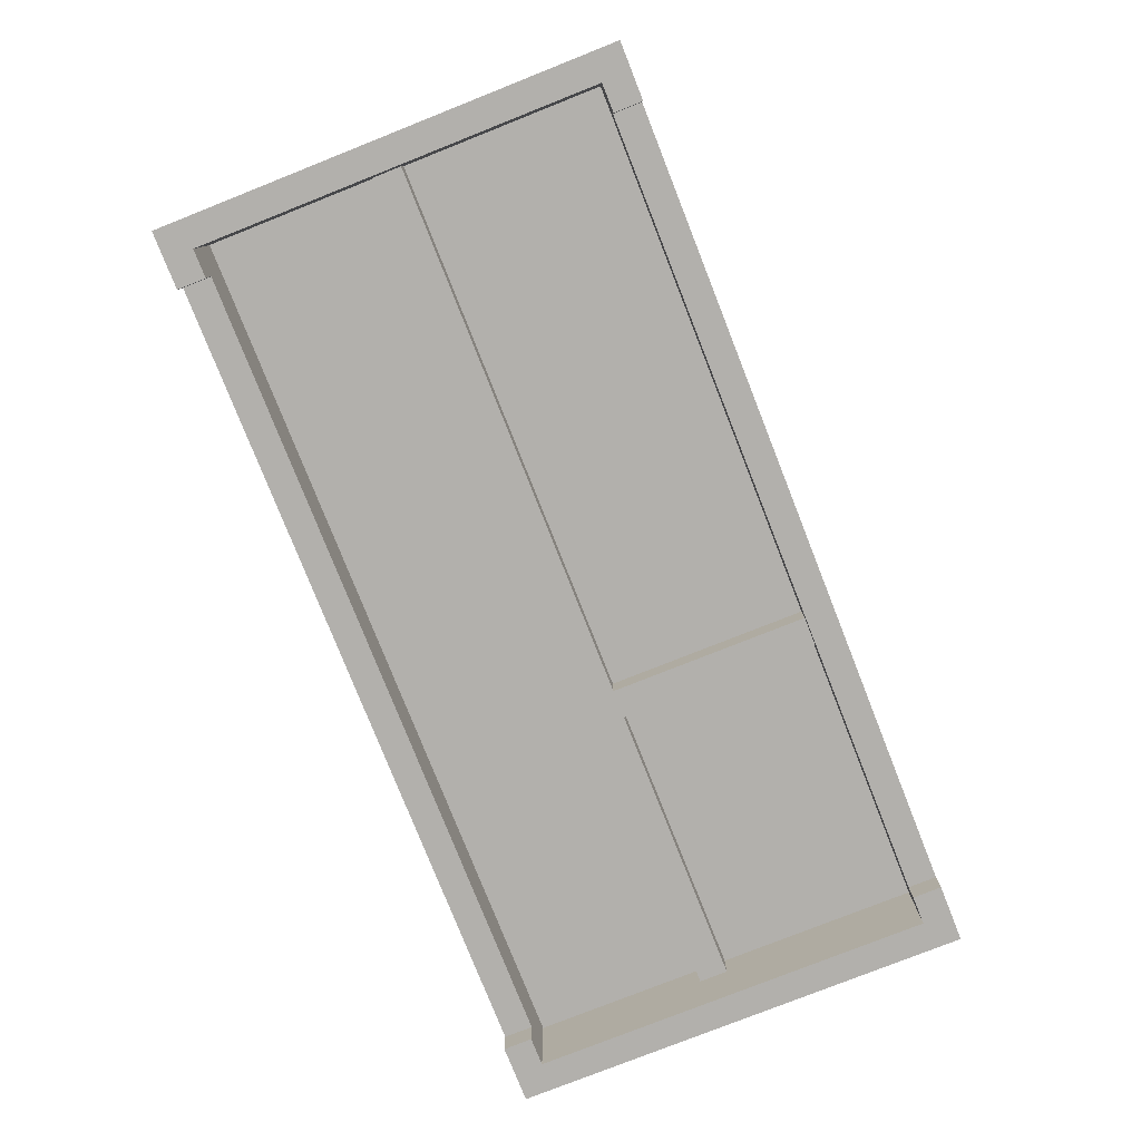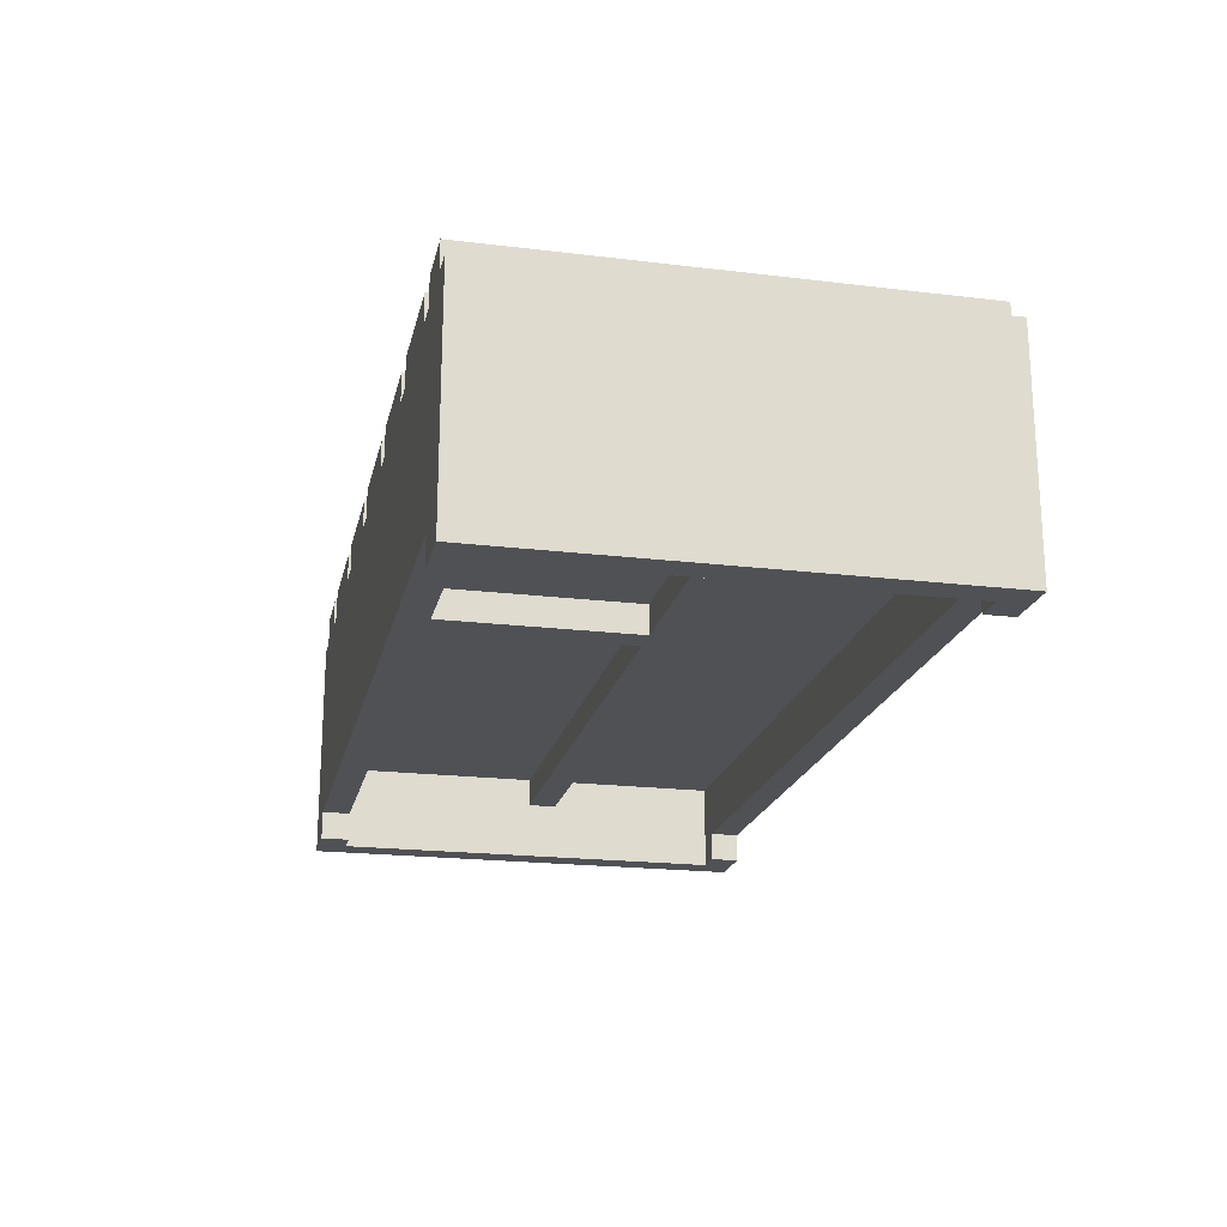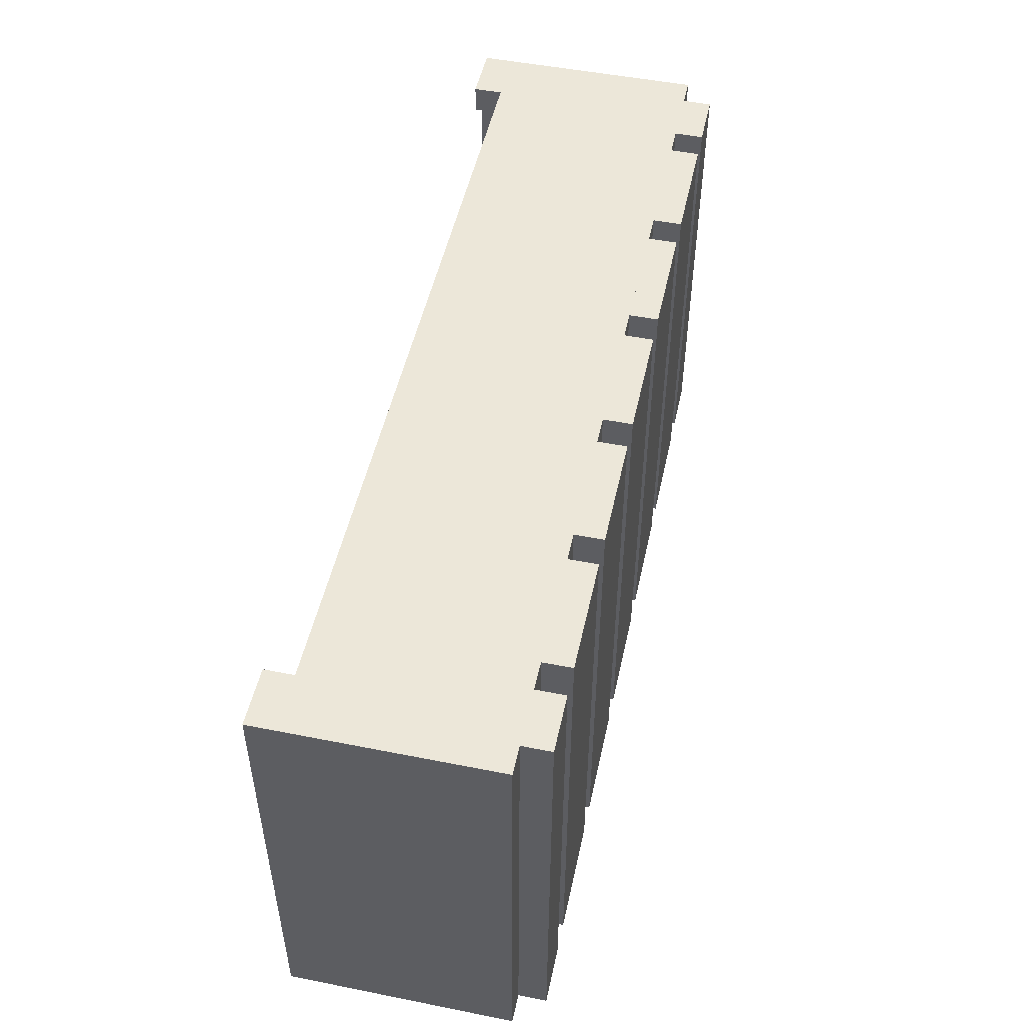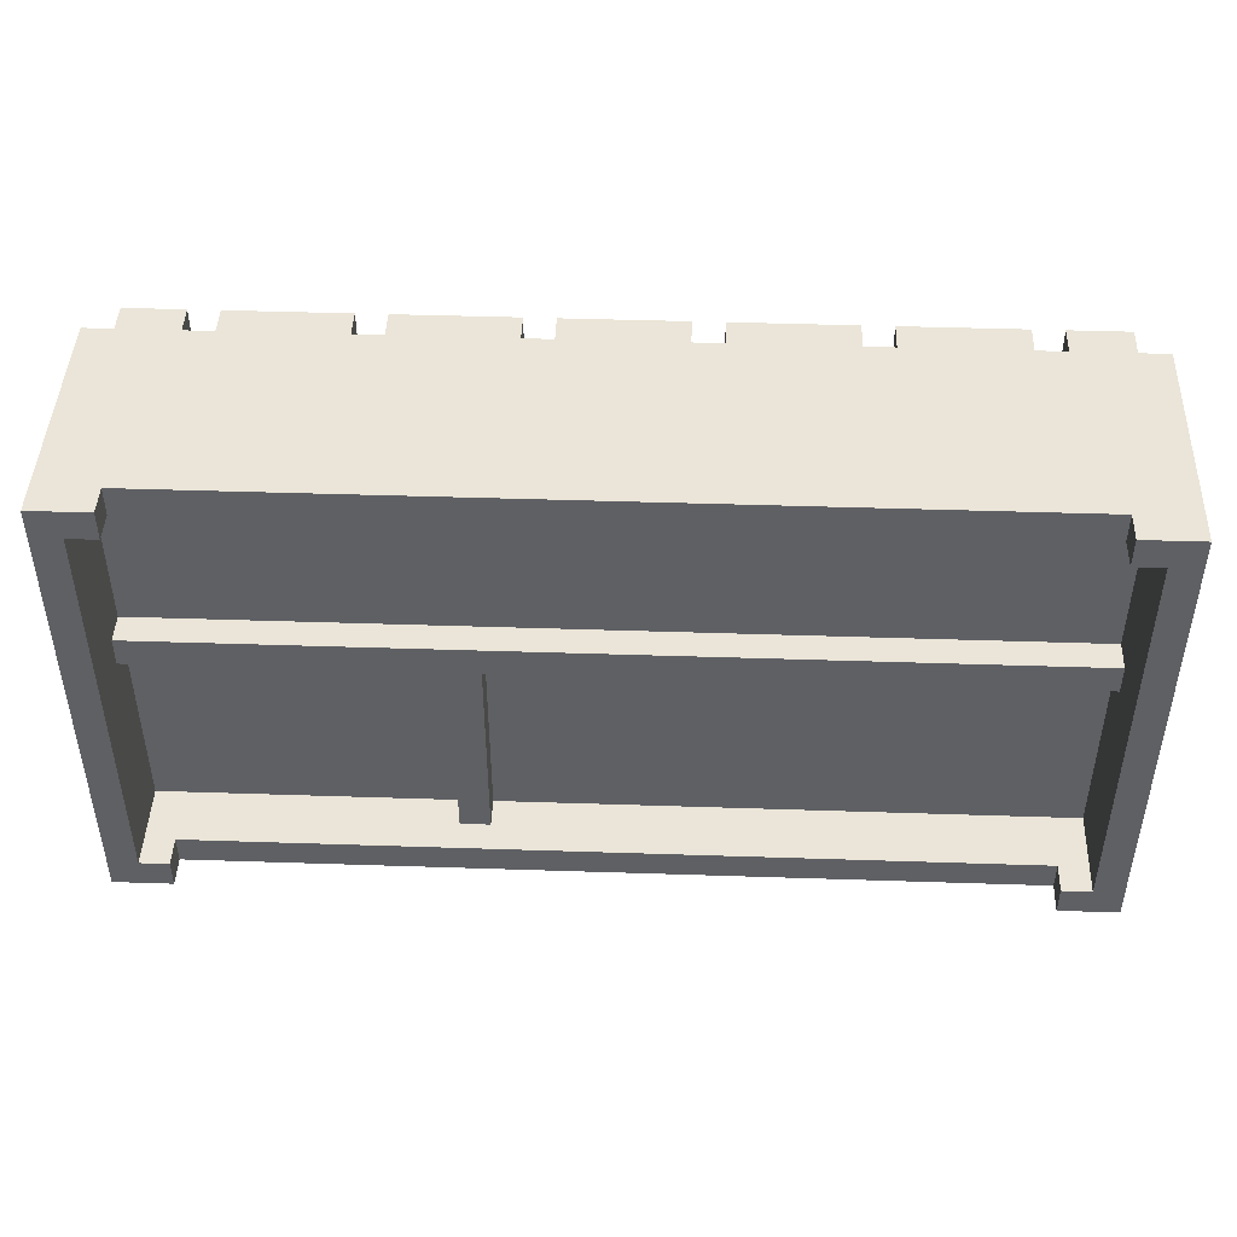
<metadata>
{"format":"obj","ext":"obj","renderer":"f3d","projection":"perspective","resolution":1024,"background":"white","views":[{"elev":-78.6,"azim":-68.4,"up":"+Z"},{"elev":-20.2,"azim":77.5,"up":"+Z"},{"elev":50.2,"azim":-77.7,"up":"+Y"},{"elev":45.0,"azim":-177.8,"up":"+Y"}]}
</metadata>
<code>
o wide_shelf_filled_spliced_Cube.069
v 0.9375 -0.5 0
v 0.125 0.5 0.5
v 0.125 -0.5 0.5
v 0.9375 -0.4375 0.4375
v -0.9375 -0.5 0
v -0.9375 -0.4375 0
v -0.9375 -0.5 0.4375
v -0.9375 -0.4375 0.4375
v -1 -0.5 0
v -1 -0.4375 0
v -1 -0.5 0.4375
v -1 -0.4375 0.4375
v -0.9375 0.4375 0
v -0.9375 0.4375 0.4375
v -1 0.4375 0
v -1 0.4375 0.4375
v -0.9375 0.5 0
v -0.9375 0.5 0.4375
v -1 0.5 0
v -1 0.5 0.4375
v 0.9375 0.4375 0
v 0.9375 0.4375 0.4375
v 0.9375 0.5 0
v 0.9375 0.5 0.4375
v 1 0.4375 0
v 1 0.4375 0.4375
v 1 0.5 0
v 1 0.5 0.4375
v 0.9375 -0.4375 0
v 0.125 0.5 0.4375
v 1 -0.4375 0
v 1 -0.4375 0.4375
v 0.125 -0.5 0.4375
v 0.9375 -0.5 0.4375
v 1 -0.5 0
v 1 -0.5 0.4375
v -0.125 -0.5 0.4375
v -0.125 0.5 0.4375
v -0.125 -0.5 0.5
v -0.125 0.5 0.5
v -0.1875 0.5 0.5
v -0.1875 -0.5 0.5
v -0.1875 0.5 0.4375
v -0.1875 -0.5 0.4375
v -0.4375 -0.5 0.4375
v -0.4375 0.5 0.4375
v -0.4375 -0.5 0.5
v -0.4375 0.5 0.5
v -0.5 0.5 0.5
v -0.5 -0.5 0.5
v -0.5 0.5 0.4375
v -0.5 -0.5 0.4375
v -0.75 -0.5 0.4375
v -0.75 0.5 0.4375
v -0.75 -0.5 0.5
v -0.75 0.5 0.5
v 0.4375 0.5 0.5
v 0.4375 -0.5 0.5
v 0.4375 0.5 0.4375
v 0.4375 -0.5 0.4375
v 0.1875 -0.5 0.4375
v 0.1875 0.5 0.4375
v 0.1875 -0.5 0.5
v 0.1875 0.5 0.5
v 0.75 0.5 0.5
v 0.75 -0.5 0.5
v 0.75 0.5 0.4375
v 0.75 -0.5 0.4375
v 0.5 -0.5 0.4375
v 0.5 0.5 0.4375
v 0.5 -0.5 0.5
v 0.5 0.5 0.5
v 0.9375 0.5 0.5
v 0.9375 -0.5 0.5
v 0.9375 0.5 0.4375
v 0.9375 -0.5 0.4375
v 0.8125 -0.5 0.4375
v 0.8125 0.5 0.4375
v 0.8125 -0.5 0.5
v 0.8125 0.5 0.5
v -0.8125 0.5 0.5
v -0.8125 -0.5 0.5
v -0.8125 0.5 0.4375
v -0.8125 -0.5 0.4375
v -0.9375 -0.5 0.4375
v -0.9375 0.5 0.4375
v -0.9375 -0.5 0.5
v -0.9375 0.5 0.5
v -0.9375 -0.4375 -0.0625
v -0.9375 0.4375 -0.0625
v -0.9375 -0.4375 0
v -0.9375 0.4375 0
v -1 -0.4375 -0.0625
v -1 0.4375 -0.0625
v -1 -0.4375 0
v -1 0.4375 0
v -0.9375 0.5 -0.0625
v -0.9375 0.5 0
v -1 0.5 -0.0625
v -1 0.5 0
v -0.9375 -0.5 -0.0625
v -0.9375 -0.5 0
v -1 -0.5 -0.0625
v -1 -0.5 0
v 1 -0.4375 -0.0625
v 1 0.4375 -0.0625
v 1 -0.4375 0
v 1 0.4375 0
v 0.9375 -0.4375 -0.0625
v 0.9375 0.4375 -0.0625
v 0.9375 -0.4375 0
v 0.9375 0.4375 0
v 1 0.5 -0.0625
v 1 0.5 0
v 0.9375 0.5 -0.0625
v 0.9375 0.5 0
v 1 -0.5 -0.0625
v 1 -0.5 0
v 0.9375 -0.5 -0.0625
v 0.9375 -0.5 0
v -0.875 0.4375 -0.0625
v -0.875 0.4375 0
v -0.875 0.5 -0.0625
v -0.875 0.5 0
v -0.875 -0.4375 -0.0625
v -0.875 -0.4375 0
v -0.875 -0.5 -0.0625
v -0.875 -0.5 0
v 0.875 0.4375 -0.0625
v 0.875 0.4375 0
v 0.875 0.5 -0.0625
v 0.875 0.5 0
v 0.875 -0.4375 -0.0625
v 0.875 -0.4375 0
v 0.875 -0.5 -0.0625
v 0.875 -0.5 0
v 0.25 0 0.0625
v 0.25 0.0625 0.0625
v 0.25 0 0.4375
v 0.25 0.0625 0.4375
v -0.9375 0 0.0625
v -0.9375 0.0625 0.0625
v -0.9375 0 0.4375
v -0.9375 0.0625 0.4375
v 0.3125 0 0.0625
v 0.3125 0.0625 0.0625
v 0.3125 0 0.4375
v 0.3125 0.0625 0.4375
v 0.9375 0 0.0625
v 0.9375 0.0625 0.0625
v 0.9375 0 0.4375
v 0.9375 0.0625 0.4375
v 0.25 -0.4375 0.0625
v 0.25 -0.4375 0.4375
v 0.3125 -0.4375 0.0625
v 0.3125 -0.4375 0.4375
v 0 0.5 0.4375
v 0 0.5 0
v 0 0.4375 0.4375
v 0 0.4375 0
v 0 -0.4375 0.4375
v 0 -0.5 0
v 0 -0.5 0.4375
v 0 -0.4375 0
v 0.1875 0.5 0.4375
v 0.1875 0.4375 0.4375
v 0.1875 0.4375 0
v 0.1875 0.5 0
v 0.1875 -0.5 0.4375
v 0.1875 -0.4375 0
v 0.1875 -0.4375 0.4375
v 0.1875 -0.5 0
v -0.1875 -0.4375 0.4375
v -0.1875 -0.5 0
v -0.1875 -0.5 0.4375
v -0.1875 -0.4375 0
v -0.1875 0.5 0
v -0.1875 0.5 0.4375
v -0.1875 0.4375 0.4375
v -0.1875 0.4375 0
v -0.9375 -0.5 0.25
v -1 -0.5 0.25
v -1 -0.4375 0.25
v -1 0.4375 0.25
v -0.9375 0.5 0.25
v -1 0.5 0.25
v 0.9375 0.5 0.25
v 1 0.4375 0.25
v 1 0.5 0.25
v 1 -0.4375 0.25
v 1 -0.5 0.25
v 0.9375 -0.5 0.25
v 0 0.5 0.25
v 0 -0.5 0.25
v 0.1875 0.5 0.25
v 0.1875 -0.5 0.25
v -0.1875 -0.5 0.25
v -0.1875 0.5 0.25
v -0.9375 -0.4375 0.25
v -0.9375 0.4375 0.25
v 0.9375 0.4375 0.25
v 0.9375 -0.4375 0.25
v 0 0.4375 0.25
v 0 -0.4375 0.25
v 0.1875 0.4375 0.25
v 0.1875 -0.4375 0.25
v -0.1875 -0.4375 0.25
v -0.1875 0.4375 0.25
v 0.25 0 0.25
v 0.25 0.0625 0.25
v -0.9375 0 0.25
v -0.9375 0.0625 0.25
v 0.3125 0 0.25
v 0.3125 0.0625 0.25
v 0.9375 0 0.25
v 0.9375 0.0625 0.25
v 0.25 -0.4375 0.25
v 0.3125 -0.4375 0.25
v -0.4375 0 0.4375
v -0.4375 0.0625 0.4375
v -0.4375 0 0.0625
v -0.4375 0.0625 0.0625
v -0.4375 0.0625 0.25
v -0.4375 0 0.25
v 0 0 0.4375
v 0 0.0625 0.0625
v 0 0 0.25
v 0 0.0625 0.4375
v 0 0 0.0625
v 0 0.0625 0.25
v 0 0.5 0.4375
v 0 -0.5 0.4375
v 0 0.5 0.5
v 0 -0.5 0.5
v -0.3125 0.5 0.4375
v -0.3125 -0.5 0.4375
v -0.3125 0.5 0.5
v -0.3125 -0.5 0.5
v -0.625 0.5 0.4375
v -0.625 -0.5 0.4375
v -0.625 0.5 0.5
v -0.625 -0.5 0.5
v 0.3125 0.5 0.4375
v 0.3125 -0.5 0.4375
v 0.3125 0.5 0.5
v 0.3125 -0.5 0.5
v 0.625 0.5 0.4375
v 0.625 -0.5 0.4375
v 0.625 0.5 0.5
v 0.625 -0.5 0.5
v 0.875 0.5 0.4375
v 0.875 -0.5 0.4375
v 0.875 0.5 0.5
v 0.875 -0.5 0.5
v -0.875 0.5 0.4375
v -0.875 -0.5 0.4375
v -0.875 0.5 0.5
v -0.875 -0.5 0.5
v 0.9375 -0.4375 0.125
v -0.9375 -0.4375 0.125
v 0.9375 0.4375 0.125
v -0.9375 0.4375 0.125
v 0.9375 0 0.125
v -0.9375 0 0.125
v -0.9375 0.0625 0.125
v 0.9375 0.0625 0.125
v 0.25 -0.4375 0.125
v -0.9375 -0.4375 0.4375
v 0.25 0 0.125
v 0.9375 -0.4375 0.4375
v -0.9375 0.4375 0.4375
v 0.3125 0 0.125
v 0.9375 0.4375 0.4375
v 0.3125 -0.4375 0.125
v 0.9375 0 0.4375
v -0.9375 0 0.4375
v -0.9375 0.0625 0.4375
v 0.9375 0.0625 0.4375
v 0.25 -0.4375 0.4375
v 0.25 0 0.4375
v 0.3125 0 0.4375
v 0.3125 -0.4375 0.4375
g wide_shelf_filled_spliced_Cube.069_UV_TEST
f 30 3 33
f 173 7 175
f 6 200 199
f 170 1 172
f 181 174 197
f 202 170 206
f 183 9 182
f 8 11 7
f 5 10 6
f 7 182 181
f 16 186 184
f 8 16 12
f 10 13 6
f 12 184 183
f 17 186 185
f 15 17 13
f 165 187 195
f 14 20 16
f 22 28 24
f 166 24 165
f 167 201 205
f 168 21 167
f 25 189 188
f 24 189 187
f 23 25 21
f 22 32 26
f 4 36 32
f 26 190 188
f 25 29 21
f 21 202 201
f 1 191 192
f 233 39 234
f 31 1 29
f 32 191 190
f 40 37 39
f 231 33 232
f 39 232 234
f 2 231 233
f 43 42 44
f 237 47 238
f 48 45 47
f 235 44 236
f 47 236 238
f 41 235 237
f 51 50 52
f 241 55 242
f 56 53 55
f 239 52 240
f 55 240 242
f 49 239 241
f 59 58 60
f 245 63 246
f 64 61 63
f 243 60 244
f 63 244 246
f 57 243 245
f 67 66 68
f 249 71 250
f 72 69 71
f 247 68 248
f 71 248 250
f 65 247 249
f 75 74 76
f 253 79 254
f 80 77 79
f 251 76 252
f 79 252 254
f 73 251 253
f 83 82 84
f 257 87 258
f 88 85 87
f 255 84 256
f 87 256 258
f 81 255 257
f 90 91 89
f 92 95 91
f 96 93 95
f 94 89 93
f 89 103 93
f 92 100 96
f 98 99 100
f 96 99 94
f 92 124 98
f 94 97 90
f 104 101 102
f 95 102 91
f 102 126 91
f 93 104 95
f 106 107 105
f 108 111 107
f 112 109 111
f 110 105 109
f 105 119 109
f 108 116 112
f 114 115 116
f 112 129 110
f 106 114 108
f 110 113 106
f 120 117 118
f 111 118 107
f 107 117 105
f 111 136 120
f 121 124 122
f 98 123 97
f 97 121 90
f 90 122 92
f 126 127 125
f 89 127 101
f 91 125 89
f 101 128 102
f 130 131 129
f 116 130 112
f 110 131 115
f 115 132 116
f 133 136 134
f 120 135 119
f 109 134 111
f 119 133 109
f 139 148 140
f 220 143 219
f 212 141 211
f 226 137 229
f 211 221 224
f 210 226 230
f 148 216 214
f 138 145 137
f 140 214 210
f 137 217 209
f 216 151 215
f 145 215 213
f 147 152 148
f 146 149 145
f 153 218 217
f 139 156 147
f 147 218 213
f 145 153 137
f 177 160 180
f 180 203 208
f 179 157 178
f 178 193 198
f 204 176 207
f 194 172 196
f 176 162 174
f 171 163 169
f 158 167 160
f 160 205 203
f 159 165 157
f 157 195 193
f 4 169 34
f 196 1 192
f 206 164 204
f 164 172 162
f 6 174 5
f 207 6 199
f 197 162 194
f 161 175 163
f 18 198 185
f 14 178 18
f 13 208 200
f 17 180 13
f 185 177 17
f 175 194 163
f 169 192 34
f 193 168 158
f 163 196 169
f 198 158 177
f 190 35 31
f 192 36 34
f 188 31 25
f 187 27 23
f 188 28 26
f 195 23 168
f 185 20 18
f 183 15 10
f 184 19 15
f 181 9 5
f 12 182 11
f 7 197 175
f 200 179 14
f 173 199 8
f 171 204 161
f 203 166 159
f 161 207 173
f 208 159 179
f 201 4 22
f 205 22 166
f 4 206 171
f 199 14 8
f 213 155 145
f 217 156 154
f 213 151 147
f 150 215 149
f 209 154 139
f 210 146 138
f 214 150 146
f 140 230 228
f 143 224 219
f 144 211 143
f 219 227 225
f 220 212 144
f 223 142 212
f 224 229 227
f 142 221 141
f 228 219 225
f 140 225 139
f 227 137 209
f 225 209 139
f 228 223 220
f 230 222 223
f 222 229 221
f 233 38 40
f 234 33 3
f 38 232 37
f 2 234 3
f 237 46 48
f 238 44 42
f 46 236 45
f 41 238 42
f 241 54 56
f 242 52 50
f 54 240 53
f 49 242 50
f 245 62 64
f 246 60 58
f 62 244 61
f 57 246 58
f 249 70 72
f 250 68 66
f 70 248 69
f 65 250 66
f 253 78 80
f 254 76 74
f 78 252 77
f 73 254 74
f 257 86 88
f 258 84 82
f 86 256 85
f 81 258 82
f 30 2 3
f 173 8 7
f 6 13 200
f 170 29 1
f 181 5 174
f 202 29 170
f 183 10 9
f 8 12 11
f 5 9 10
f 7 11 182
f 16 20 186
f 8 14 16
f 10 15 13
f 12 16 184
f 17 19 186
f 15 19 17
f 165 24 187
f 14 18 20
f 22 26 28
f 166 22 24
f 167 21 201
f 168 23 21
f 25 27 189
f 24 28 189
f 23 27 25
f 22 4 32
f 4 34 36
f 26 32 190
f 25 31 29
f 21 29 202
f 1 35 191
f 233 40 39
f 31 35 1
f 32 36 191
f 40 38 37
f 231 30 33
f 39 37 232
f 2 30 231
f 43 41 42
f 237 48 47
f 48 46 45
f 235 43 44
f 47 45 236
f 41 43 235
f 51 49 50
f 241 56 55
f 56 54 53
f 239 51 52
f 55 53 240
f 49 51 239
f 59 57 58
f 245 64 63
f 64 62 61
f 243 59 60
f 63 61 244
f 57 59 243
f 67 65 66
f 249 72 71
f 72 70 69
f 247 67 68
f 71 69 248
f 65 67 247
f 75 73 74
f 253 80 79
f 80 78 77
f 251 75 76
f 79 77 252
f 73 75 251
f 83 81 82
f 257 88 87
f 88 86 85
f 255 83 84
f 87 85 256
f 81 83 255
f 90 92 91
f 92 96 95
f 96 94 93
f 94 90 89
f 89 101 103
f 92 98 100
f 98 97 99
f 96 100 99
f 92 122 124
f 94 99 97
f 104 103 101
f 95 104 102
f 102 128 126
f 93 103 104
f 106 108 107
f 108 112 111
f 112 110 109
f 110 106 105
f 105 117 119
f 108 114 116
f 114 113 115
f 112 130 129
f 106 113 114
f 110 115 113
f 120 119 117
f 111 120 118
f 107 118 117
f 111 134 136
f 121 123 124
f 98 124 123
f 97 123 121
f 90 121 122
f 126 128 127
f 89 125 127
f 91 126 125
f 101 127 128
f 130 132 131
f 116 132 130
f 110 129 131
f 115 131 132
f 133 135 136
f 120 136 135
f 109 133 134
f 119 135 133
f 139 147 148
f 220 144 143
f 212 142 141
f 226 138 137
f 211 141 221
f 210 138 226
f 148 152 216
f 138 146 145
f 140 148 214
f 137 153 217
f 216 152 151
f 145 149 215
f 147 151 152
f 146 150 149
f 153 155 218
f 139 154 156
f 147 156 218
f 145 155 153
f 177 158 160
f 180 160 203
f 179 159 157
f 178 157 193
f 204 164 176
f 194 162 172
f 176 164 162
f 171 161 163
f 158 168 167
f 160 167 205
f 159 166 165
f 157 165 195
f 4 171 169
f 196 172 1
f 206 170 164
f 164 170 172
f 6 176 174
f 207 176 6
f 197 174 162
f 161 173 175
f 18 178 198
f 14 179 178
f 13 180 208
f 17 177 180
f 185 198 177
f 175 197 194
f 169 196 192
f 193 195 168
f 163 194 196
f 198 193 158
f 190 191 35
f 192 191 36
f 188 190 31
f 187 189 27
f 188 189 28
f 195 187 23
f 185 186 20
f 183 184 15
f 184 186 19
f 181 182 9
f 12 183 182
f 7 181 197
f 200 208 179
f 173 207 199
f 171 206 204
f 203 205 166
f 161 204 207
f 208 203 159
f 201 202 4
f 205 201 22
f 4 202 206
f 199 200 14
f 213 218 155
f 217 218 156
f 213 215 151
f 150 216 215
f 209 217 154
f 210 214 146
f 214 216 150
f 140 210 230
f 143 211 224
f 144 212 211
f 219 224 227
f 220 223 212
f 223 222 142
f 224 221 229
f 142 222 221
f 228 220 219
f 140 228 225
f 227 229 137
f 225 227 209
f 228 230 223
f 230 226 222
f 222 226 229
f 233 231 38
f 234 232 33
f 38 231 232
f 2 233 234
f 237 235 46
f 238 236 44
f 46 235 236
f 41 237 238
f 241 239 54
f 242 240 52
f 54 239 240
f 49 241 242
f 245 243 62
f 246 244 60
f 62 243 244
f 57 245 246
f 249 247 70
f 250 248 68
f 70 247 248
f 65 249 250
f 253 251 78
f 254 252 76
f 78 251 252
f 73 253 254
f 257 255 86
f 258 256 84
f 86 255 256
f 81 257 258
g wide_shelf_filled_spliced_Cube.069_UV_TEST.001
f 268 280 279
f 260 269 267
f 265 261 266
f 282 275 270
f 274 263 259
f 277 273 278
f 268 276 280
f 260 264 269
f 265 262 261
f 282 281 275
f 274 272 263
f 277 271 273

</code>
